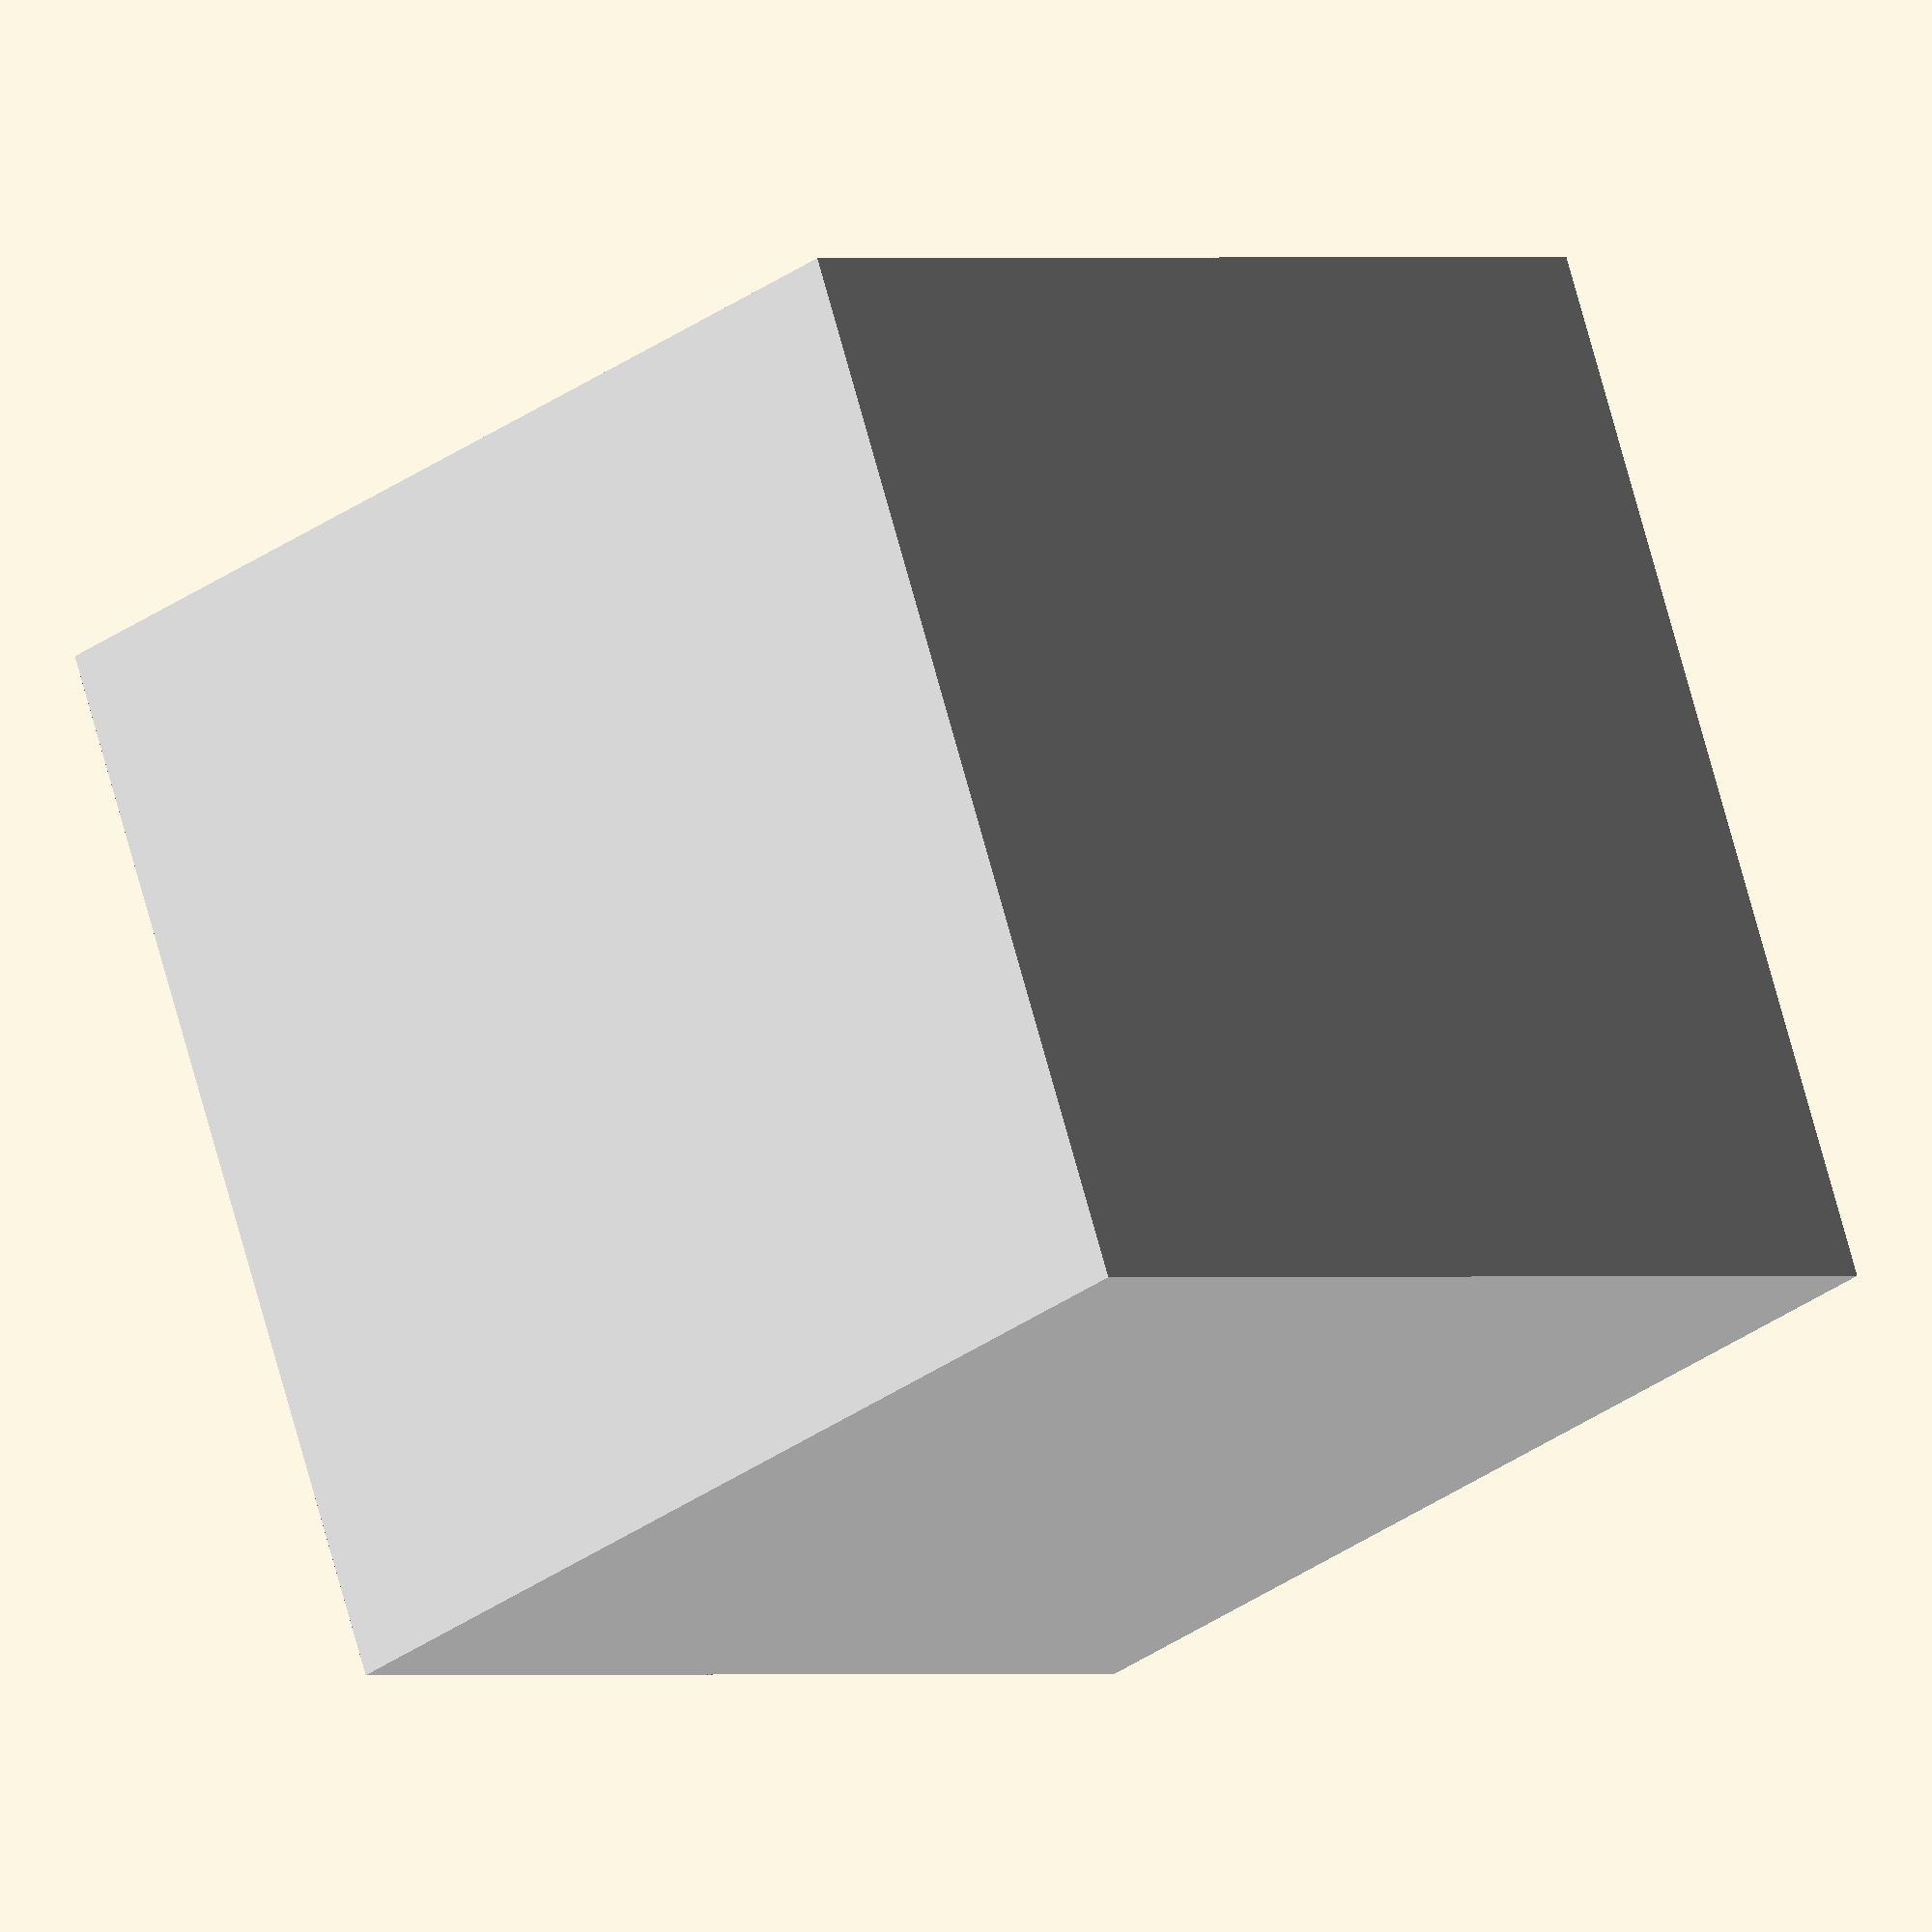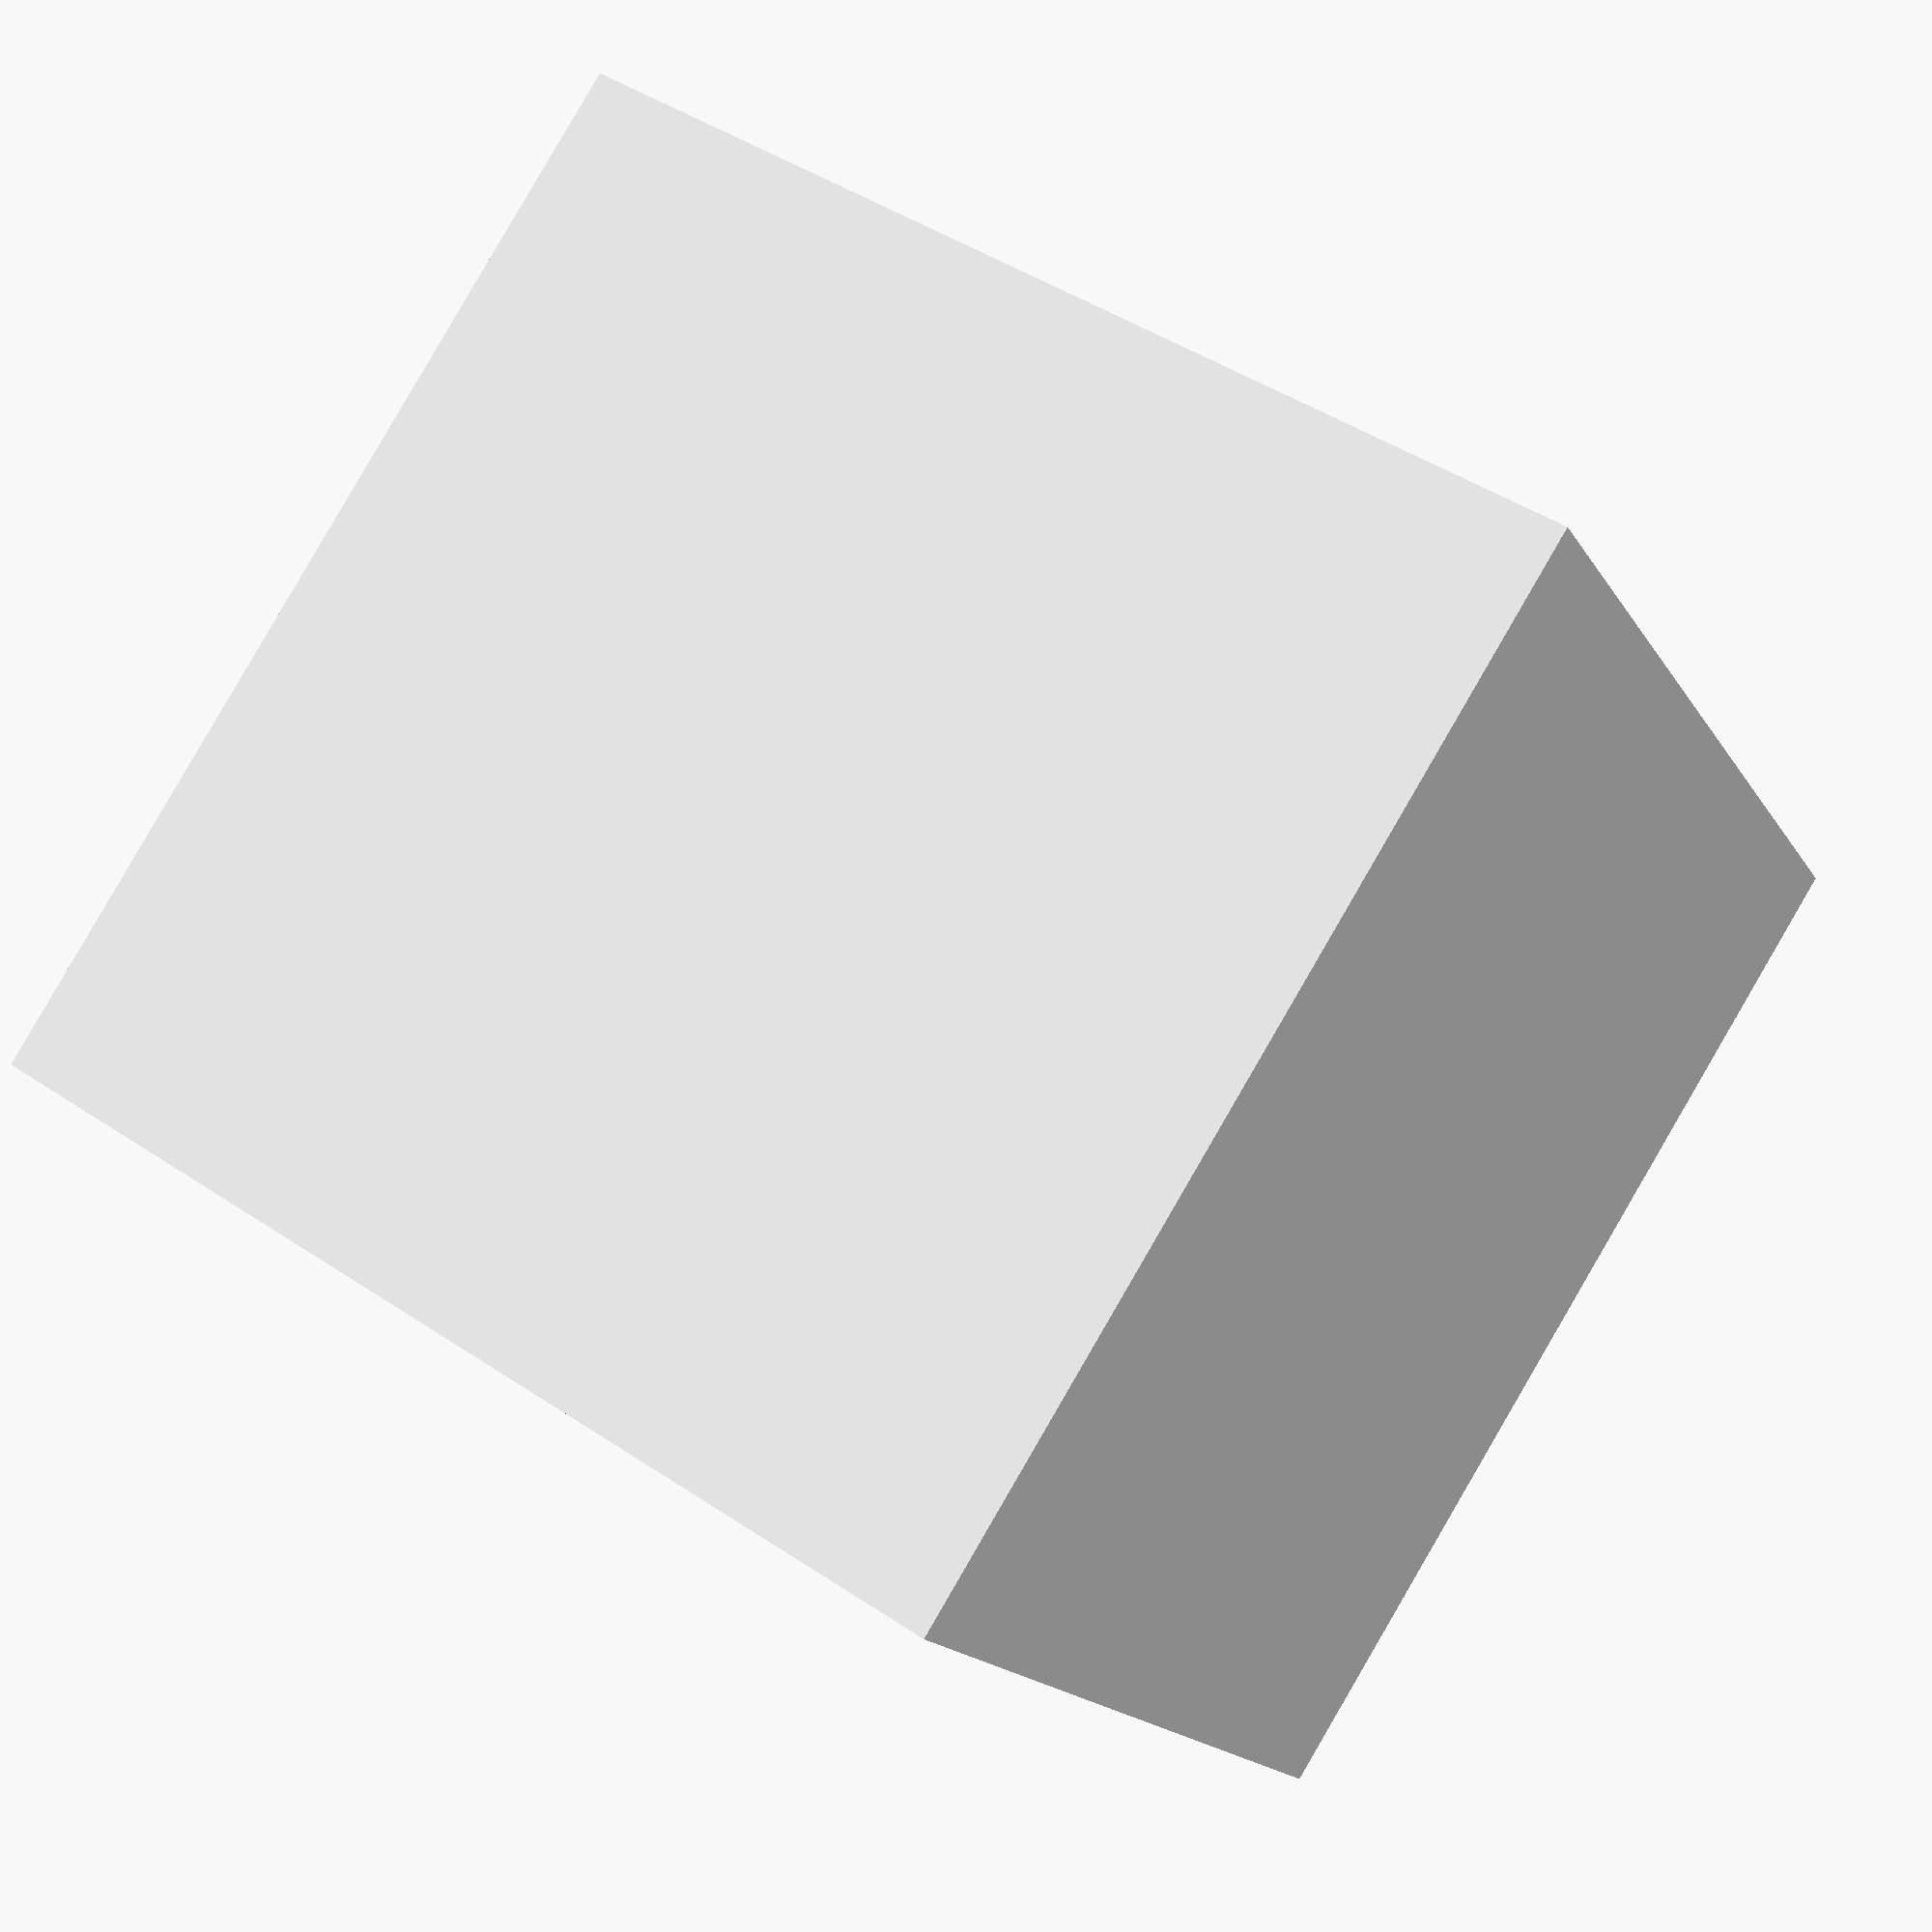
<openscad>
// Motherboard
//
// @author Natesh Narain <nnaraindev@gmail.com>
// @date July 7th 2020

bind = 0.001; // Minor value to bind parts or break through surface TODO describe better...

function motherboard_dimensions(spec) = spec[0];
function motherboard_length(spec) = motherboard_dimensions(spec)[0];
function motherboard_width(spec) = motherboard_dimensions(spec)[1];
function motherboard_thickness(spec) = motherboard_dimensions(spec)[2];

function motherboard_hole_positions(spec) = spec[1];
function motherboard_hole_radius(spec) = spec[2];

function motherboard_io_shield_dimensions(spec) = spec[3];
function motherboard_io_shield_length(spec) = motherboard_io_shield_dimensions(spec)[0];
function motherboard_io_shield_width(spec) = motherboard_io_shield_dimensions(spec)[1];
function motherboard_io_shield_height(spec) = motherboard_io_shield_dimensions(spec)[2];

module io_shield(spec) {
    color("lightgrey")
        translate([0, motherboard_length(spec) - motherboard_io_shield_length(spec), motherboard_thickness(spec) - bind])
            cube([motherboard_io_shield_width(spec), motherboard_io_shield_length(spec), motherboard_io_shield_height(spec)]);
}

module mounting_holes(spec) {
    for(p = motherboard_hole_positions(spec)) {
        translate([p[0], p[1], -bind])
            cylinder(r=motherboard_hole_radius(spec), h=motherboard_thickness(spec) * 2);
    }
}

module board(spec) {
    color("dimgrey")
        difference() {
            cube([motherboard_width(spec), motherboard_length(spec), motherboard_thickness(spec)]);
            mounting_holes(spec);
        }
}

module motherboard(spec) {
    union() {
        board(spec);
        io_shield(spec);
    }
}

if ($preview)
    motherboard();

</openscad>
<views>
elev=359.9 azim=201.4 roll=223.2 proj=o view=wireframe
elev=273.4 azim=336.0 roll=30.2 proj=p view=solid
</views>
